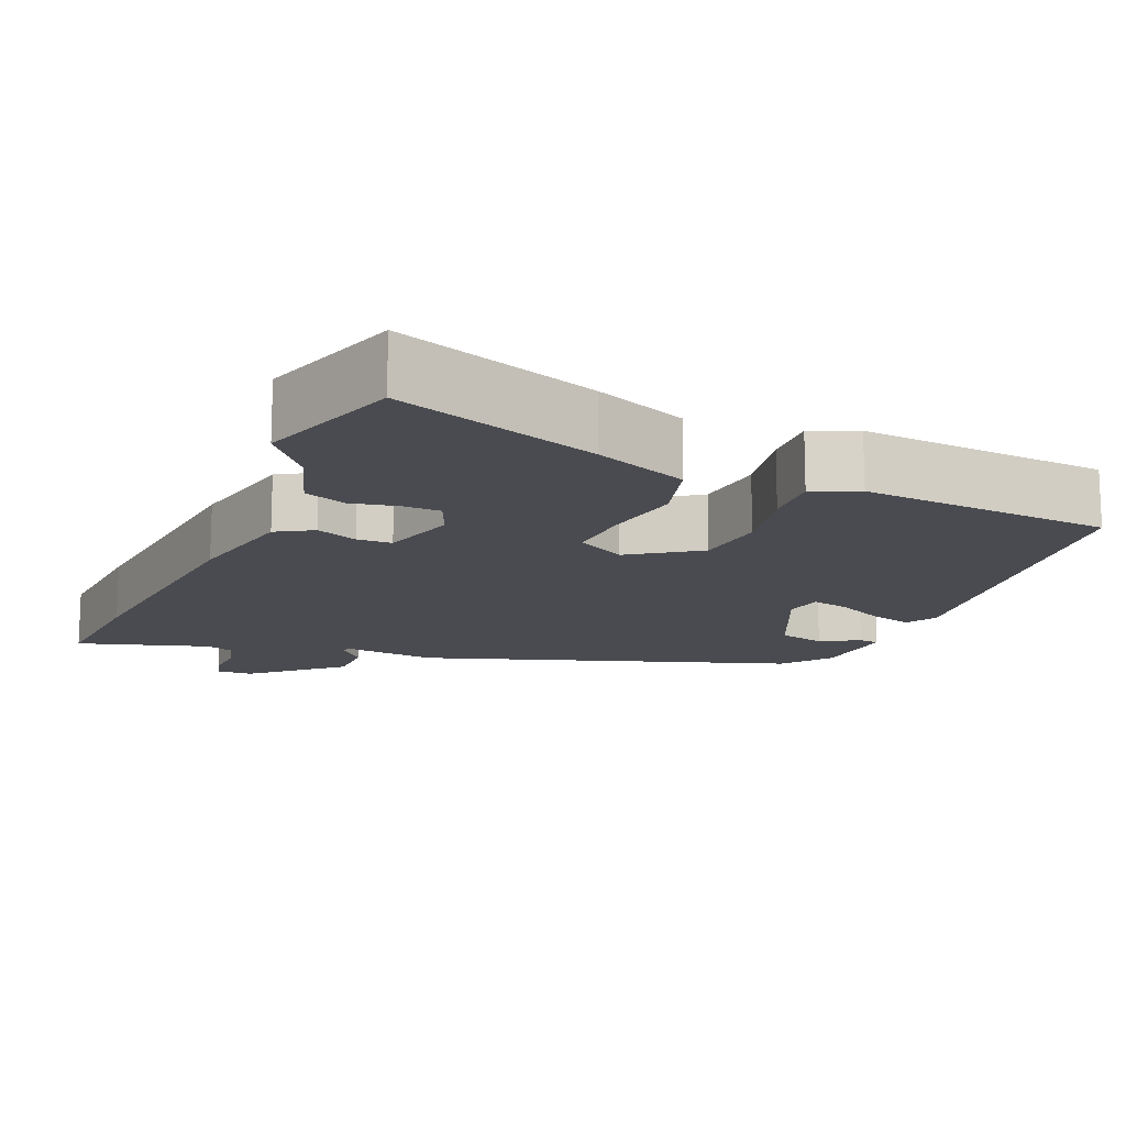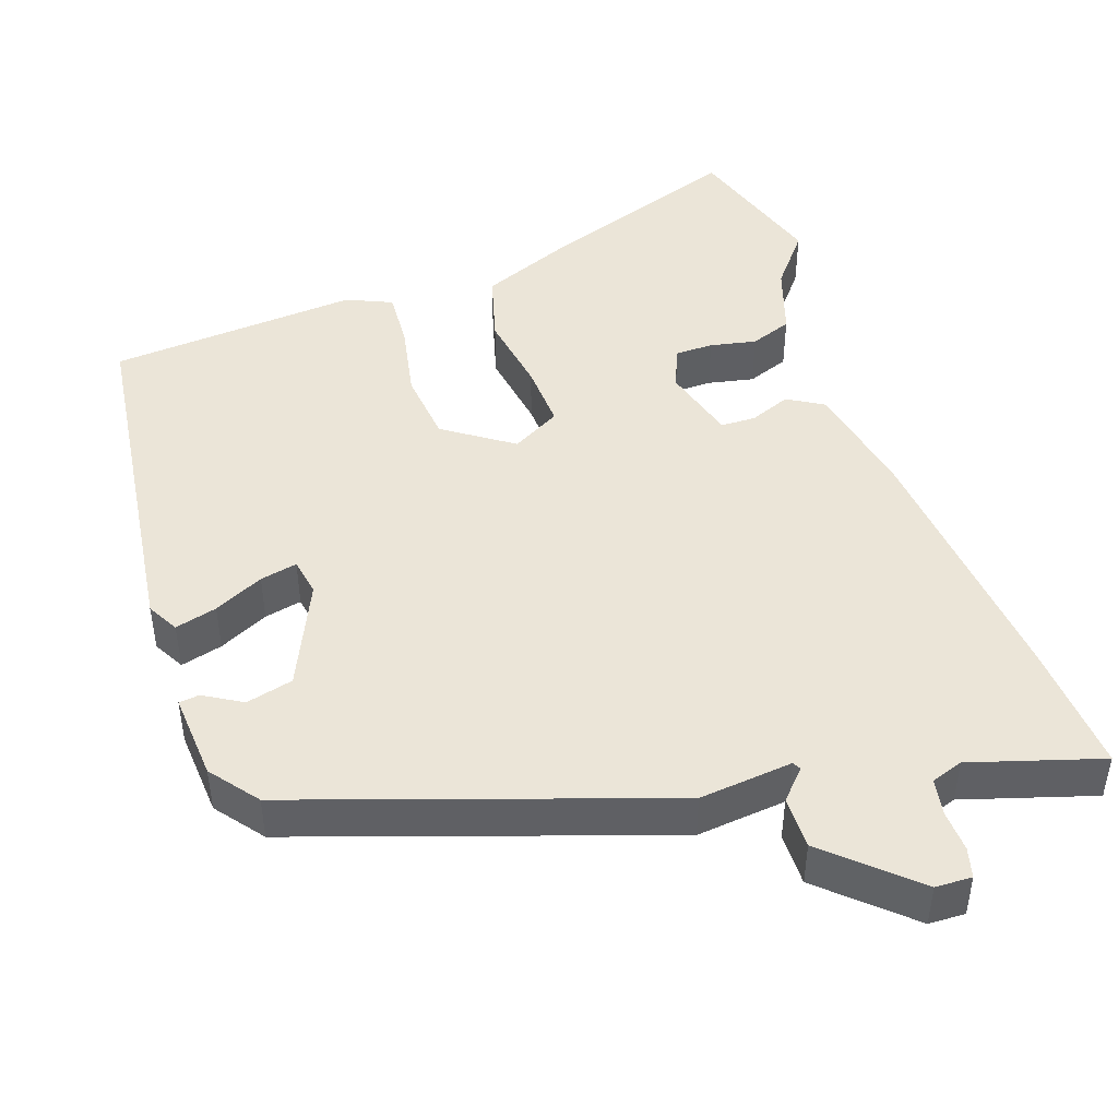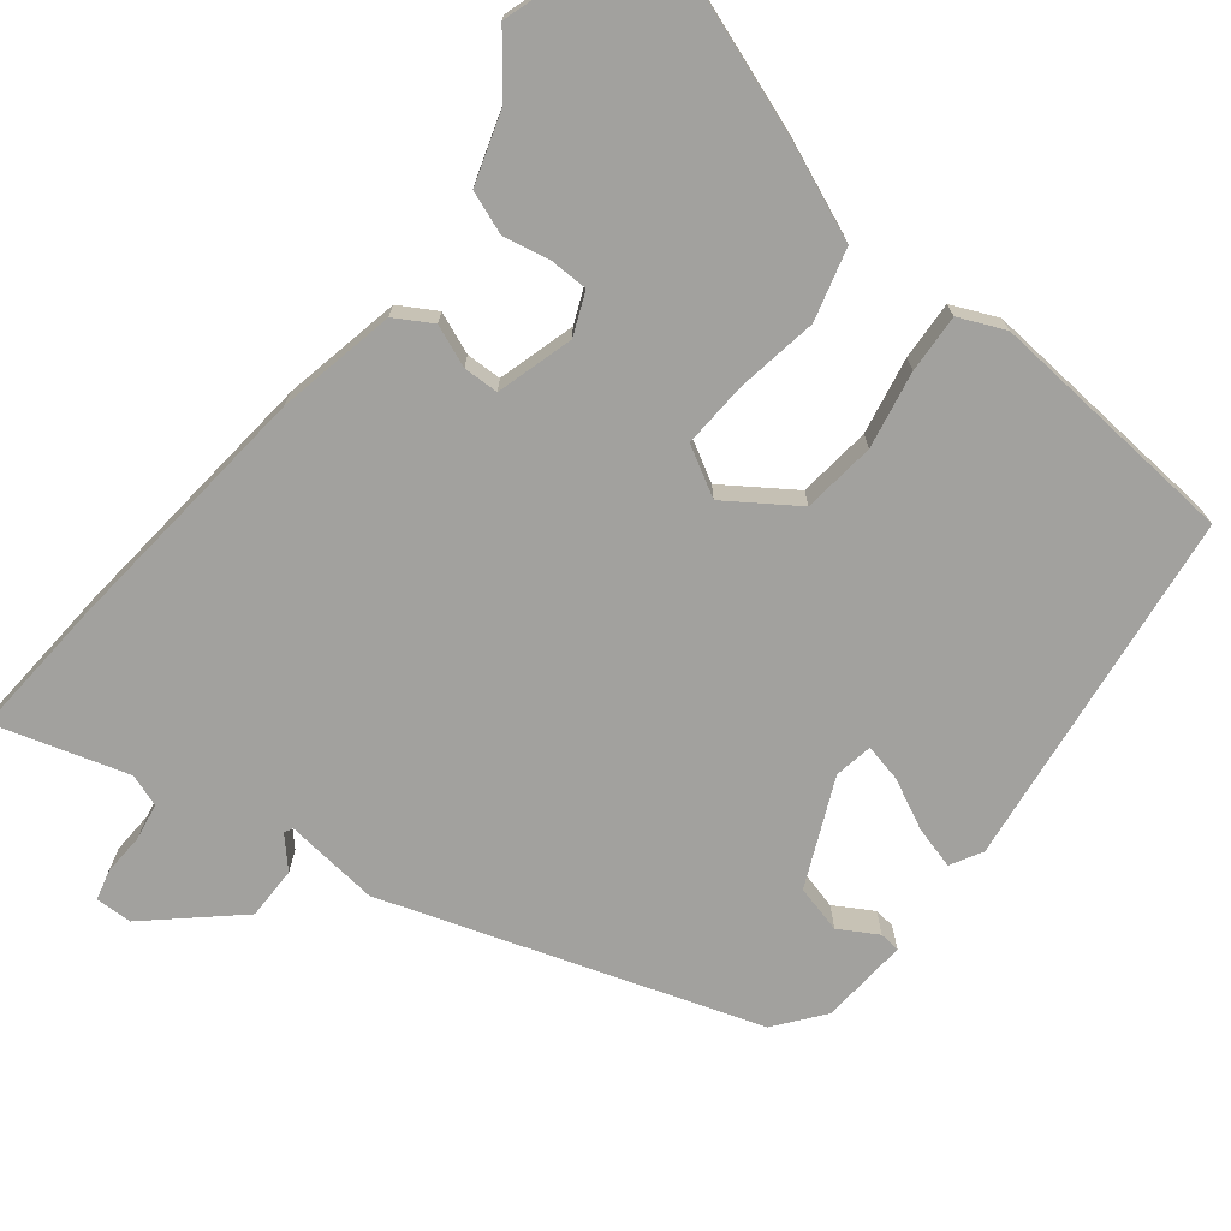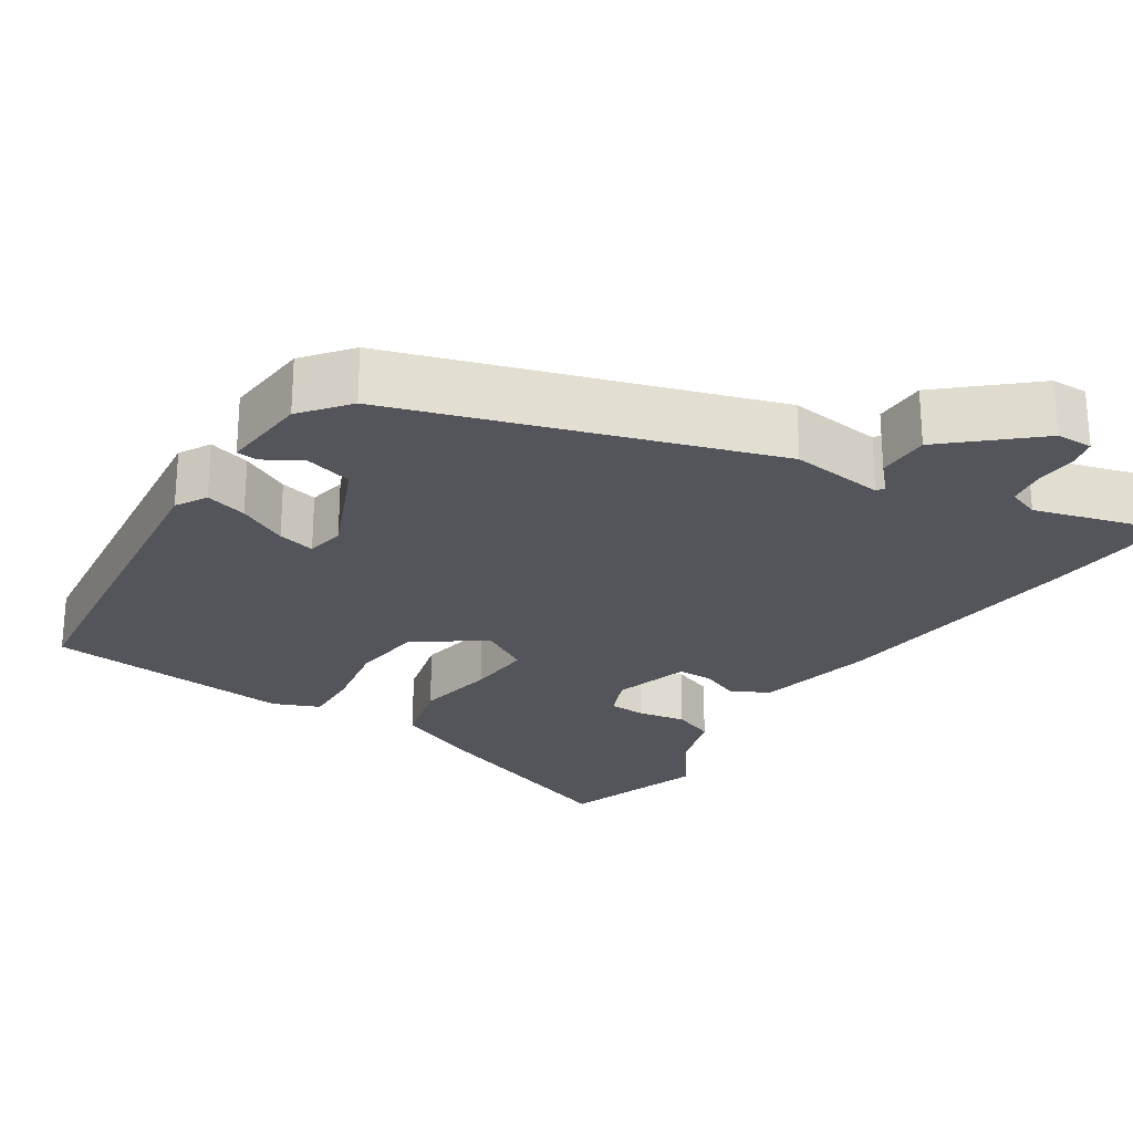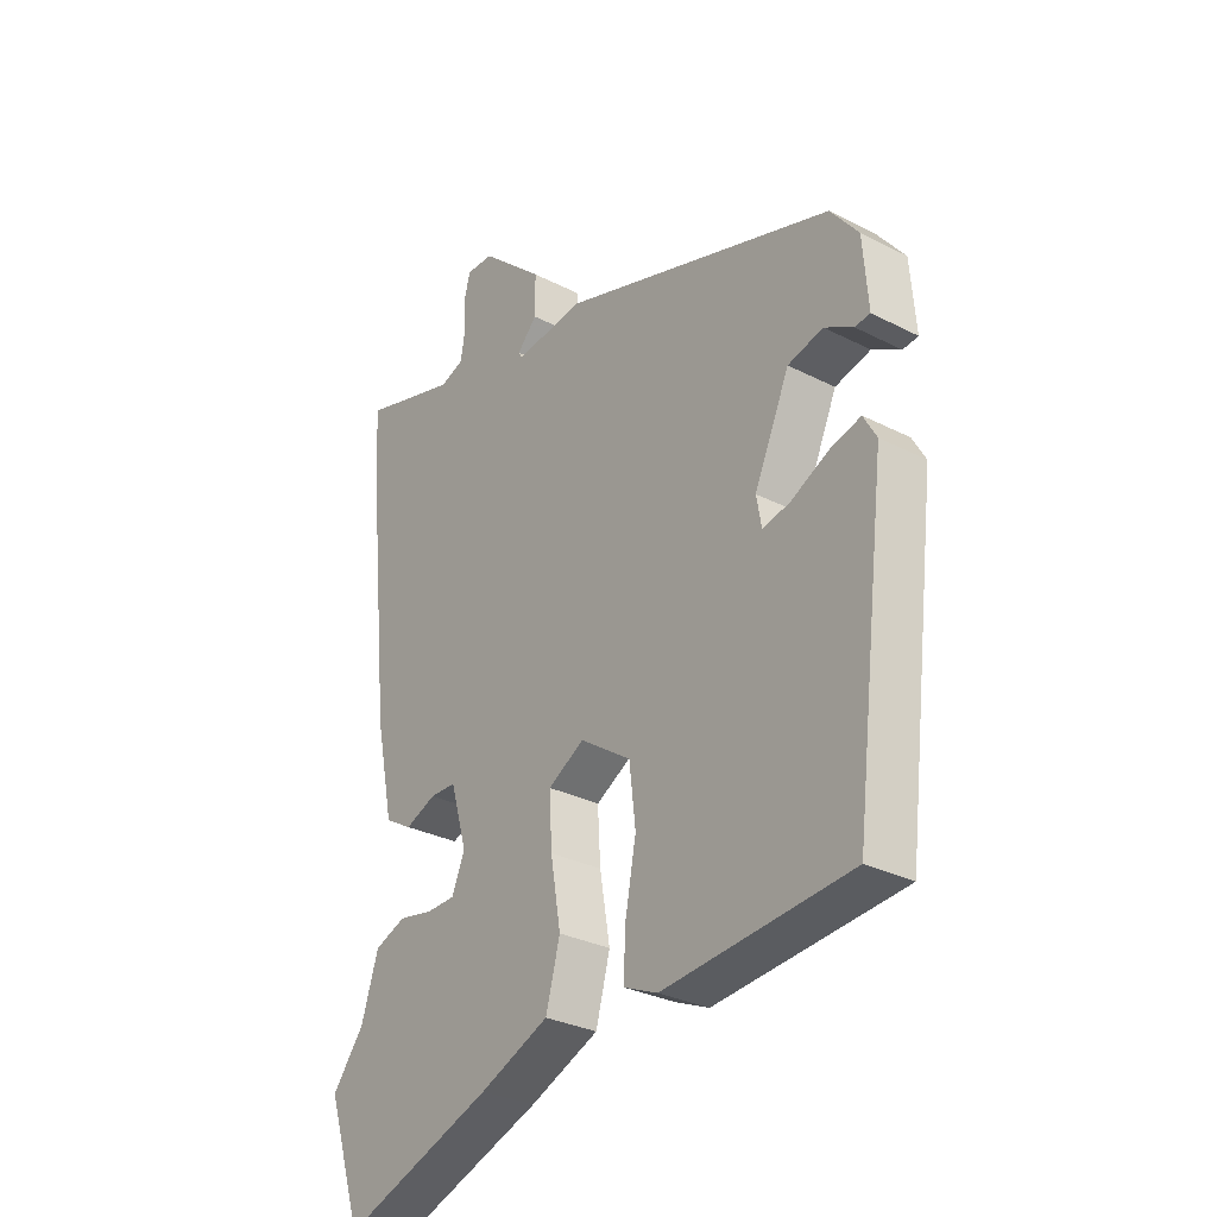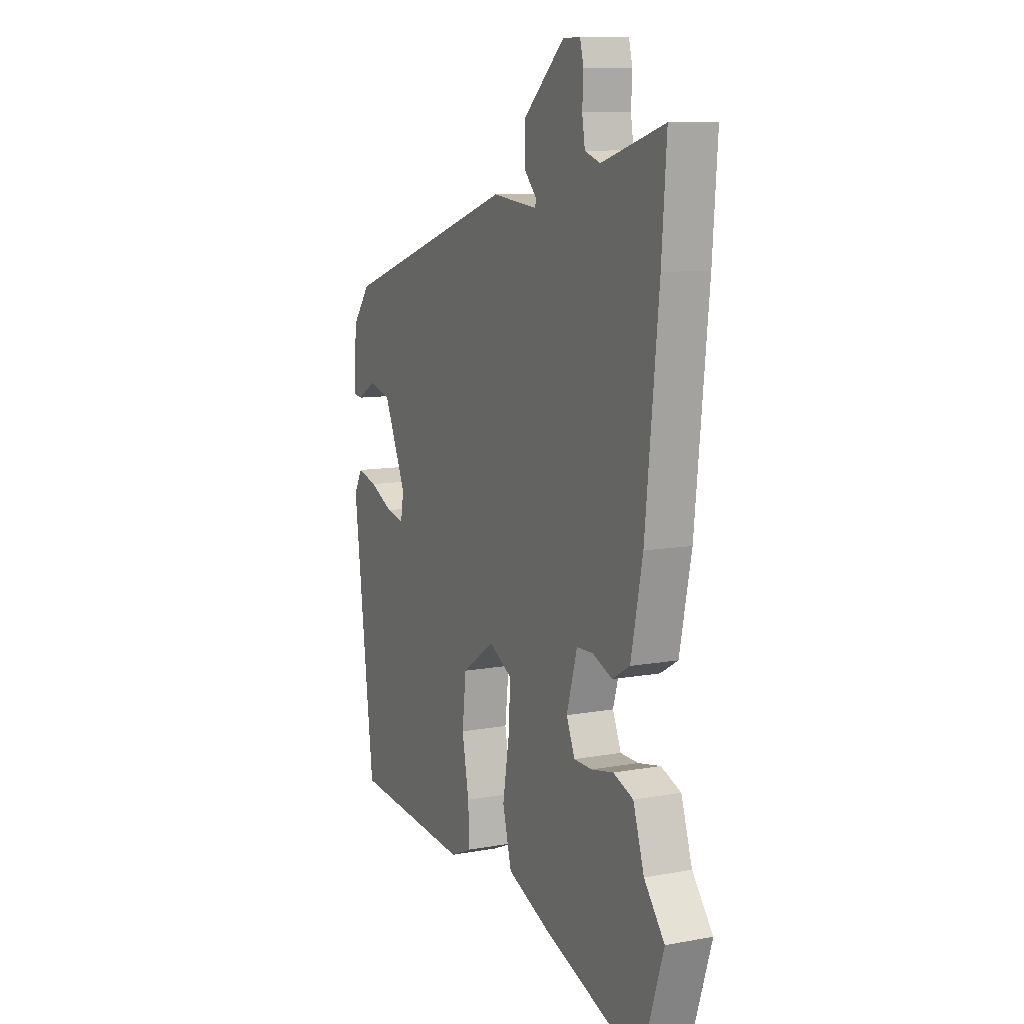
<metadata>
{"format":"obj","ext":"obj","renderer":"f3d","projection":"perspective","resolution":1024,"background":"white","views":[{"elev":-14.5,"azim":157.4,"up":"+Y"},{"elev":46.0,"azim":-18.5,"up":"+Y"},{"elev":-72.1,"azim":141.9,"up":"+Y"},{"elev":-24.9,"azim":-33.3,"up":"+Y"},{"elev":-30.2,"azim":-126.7,"up":"+Z"},{"elev":9.9,"azim":64.7,"up":"+Z"}]}
</metadata>
<code>
v -0.461 0.07 0.326
v 0.023 0.07 0.485
v 0.146 0.07 0.471
v 0.152 0.07 0.482
v 0.117 0.07 0.52
v 0.117 0.07 0.589
v 0.229 0.07 0.689
v 0.277 0.07 0.69
v 0.287 0.07 0.651
v 0.284 0.07 0.596
v 0.292 0.07 0.548
v 0.334 0.07 0.533
v 0.506 0.07 0.584
v 0.493 0.07 0.407
v 0.457 0.07 0.061
v 0.425 0.07 -0.093
v 0.377 0.07 -0.121
v 0.323 0.07 -0.099
v 0.277 0.07 -0.1
v 0.248 0.07 -0.2
v 0.271 0.07 -0.255
v 0.321 0.07 -0.256
v 0.382 0.07 -0.244
v 0.437 0.07 -0.265
v 0.467 0.07 -0.359
v 0.523 0.07 -0.43
v 0.461 0.07 -0.62
v 0.194 0.07 -0.524
v 0.072 0.07 -0.473
v 0.047 0.07 -0.38
v 0.065 0.07 -0.274
v 0.07 0.07 -0.188
v 0.006 0.07 -0.152
v -0.084 0.07 -0.213
v -0.095 0.07 -0.308
v -0.076 0.07 -0.408
v -0.072 0.07 -0.484
v -0.132 0.07 -0.51
v -0.461 0.07 -0.482
v -0.519 0.07 -0.013
v -0.496 0.07 0.028
v -0.441 0.07 0.013
v -0.376 0.07 -0.019
v -0.327 0.07 -0.03
v -0.318 0.07 0.02
v -0.38 0.07 0.159
v -0.442 0.07 0.175
v -0.492 0.07 0.146
v -0.519 0.07 0.149
v -0.51 0.07 0.264
v -0.461 0 0.326
v 0.023 0 0.485
v 0.146 0 0.471
v 0.152 0 0.482
v 0.117 0 0.52
v 0.117 0 0.589
v 0.229 0 0.689
v 0.277 0 0.69
v 0.287 0 0.651
v 0.284 0 0.596
v 0.292 0 0.548
v 0.334 0 0.533
v 0.506 0 0.584
v 0.493 0 0.407
v 0.457 0 0.061
v 0.425 0 -0.093
v 0.377 0 -0.121
v 0.323 0 -0.099
v 0.277 0 -0.1
v 0.248 0 -0.2
v 0.271 0 -0.255
v 0.321 0 -0.256
v 0.382 0 -0.244
v 0.437 0 -0.265
v 0.467 0 -0.359
v 0.523 0 -0.43
v 0.461 0 -0.62
v 0.194 0 -0.524
v 0.072 0 -0.473
v 0.047 0 -0.38
v 0.065 0 -0.274
v 0.07 0 -0.188
v 0.006 0 -0.152
v -0.084 0 -0.213
v -0.095 0 -0.308
v -0.076 0 -0.408
v -0.072 0 -0.484
v -0.132 0 -0.51
v -0.461 0 -0.482
v -0.519 0 -0.013
v -0.496 0 0.028
v -0.441 0 0.013
v -0.376 0 -0.019
v -0.327 0 -0.03
v -0.318 0 0.02
v -0.38 0 0.159
v -0.442 0 0.175
v -0.492 0 0.146
v -0.519 0 0.149
v -0.51 0 0.264
f 47 48 49 50
f 46 47 50 1
f 40 41 42 43
f 40 43 44
f 39 40 44
f 38 39 44
f 35 36 37 38
f 34 35 38 44
f 33 34 44 45
f 28 29 30 31
f 28 31 32
f 25 26 27 28
f 25 28 32
f 22 23 24 25
f 21 22 25
f 21 25 32 33
f 15 16 17 18
f 15 18 19
f 12 13 14 15
f 11 12 15 19
f 10 11 19 20
f 8 9 10
f 7 8 10 20
f 4 5 6 7
f 46 1 2 3
f 33 45 46 3
f 20 21 33
f 4 7 20 33
f 3 4 33
f 100 99 98 97
f 51 100 97 96
f 93 92 91 90
f 94 93 90
f 94 90 89
f 94 89 88
f 88 87 86 85
f 94 88 85 84
f 95 94 84 83
f 81 80 79 78
f 82 81 78
f 78 77 76 75
f 82 78 75
f 75 74 73 72
f 75 72 71
f 83 82 75 71
f 68 67 66 65
f 69 68 65
f 65 64 63 62
f 69 65 62 61
f 70 69 61 60
f 60 59 58
f 70 60 58 57
f 57 56 55 54
f 53 52 51 96
f 53 96 95 83
f 83 71 70
f 83 70 57 54
f 83 54 53
f 1 51 52 2
f 2 52 53 3
f 3 53 54 4
f 4 54 55 5
f 5 55 56 6
f 6 56 57 7
f 7 57 58 8
f 8 58 59 9
f 9 59 60 10
f 10 60 61 11
f 11 61 62 12
f 12 62 63 13
f 13 63 64 14
f 14 64 65 15
f 15 65 66 16
f 16 66 67 17
f 17 67 68 18
f 18 68 69 19
f 19 69 70 20
f 20 70 71 21
f 21 71 72 22
f 22 72 73 23
f 23 73 74 24
f 24 74 75 25
f 25 75 76 26
f 26 76 77 27
f 27 77 78 28
f 28 78 79 29
f 29 79 80 30
f 30 80 81 31
f 31 81 82 32
f 32 82 83 33
f 33 83 84 34
f 34 84 85 35
f 35 85 86 36
f 36 86 87 37
f 37 87 88 38
f 38 88 89 39
f 39 89 90 40
f 40 90 91 41
f 41 91 92 42
f 42 92 93 43
f 43 93 94 44
f 44 94 95 45
f 45 95 96 46
f 46 96 97 47
f 47 97 98 48
f 48 98 99 49
f 49 99 100 50
f 50 100 51 1

</code>
